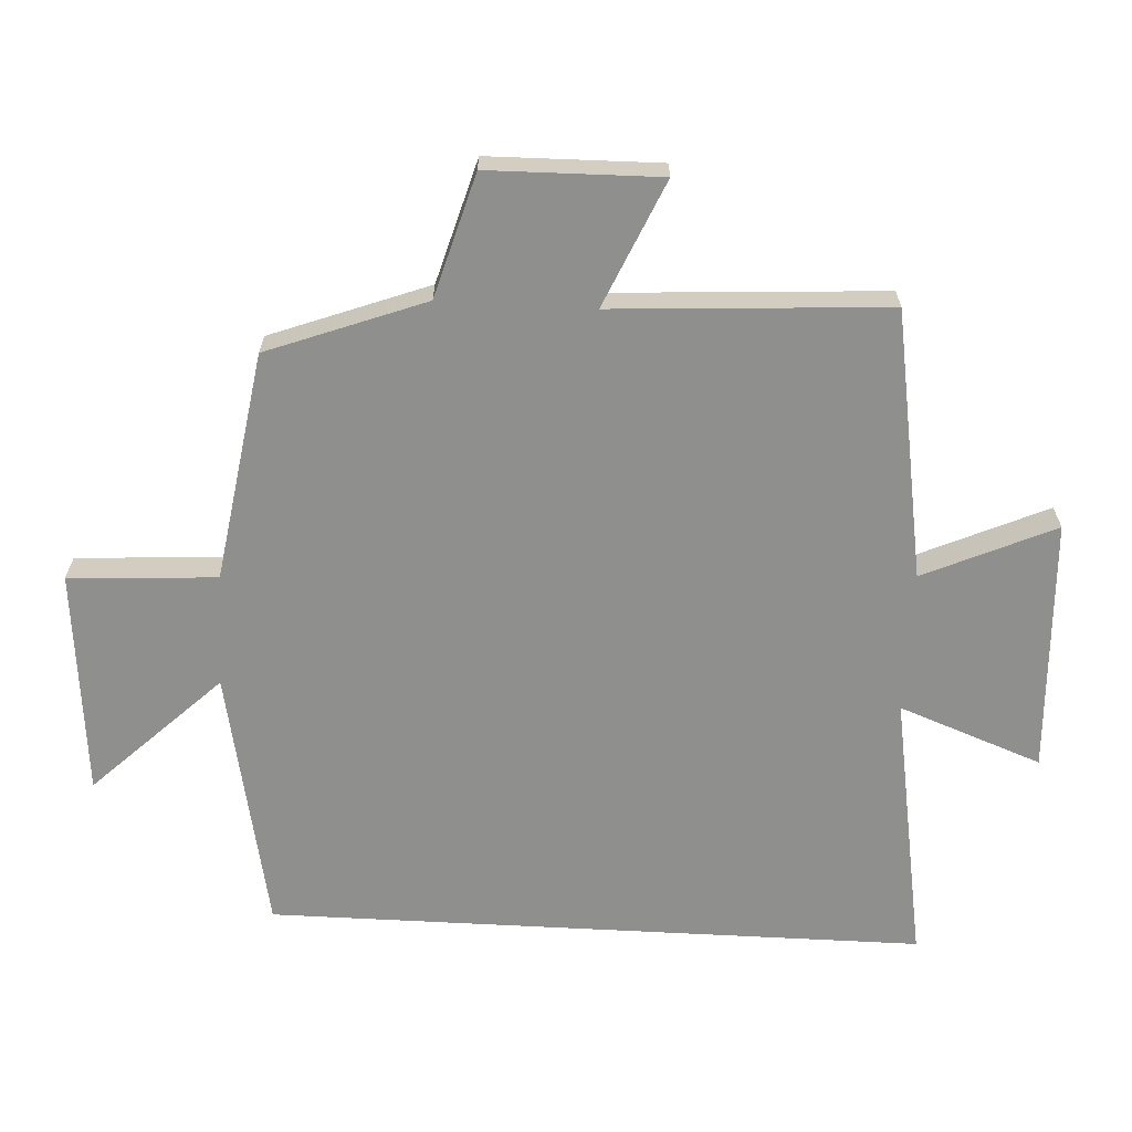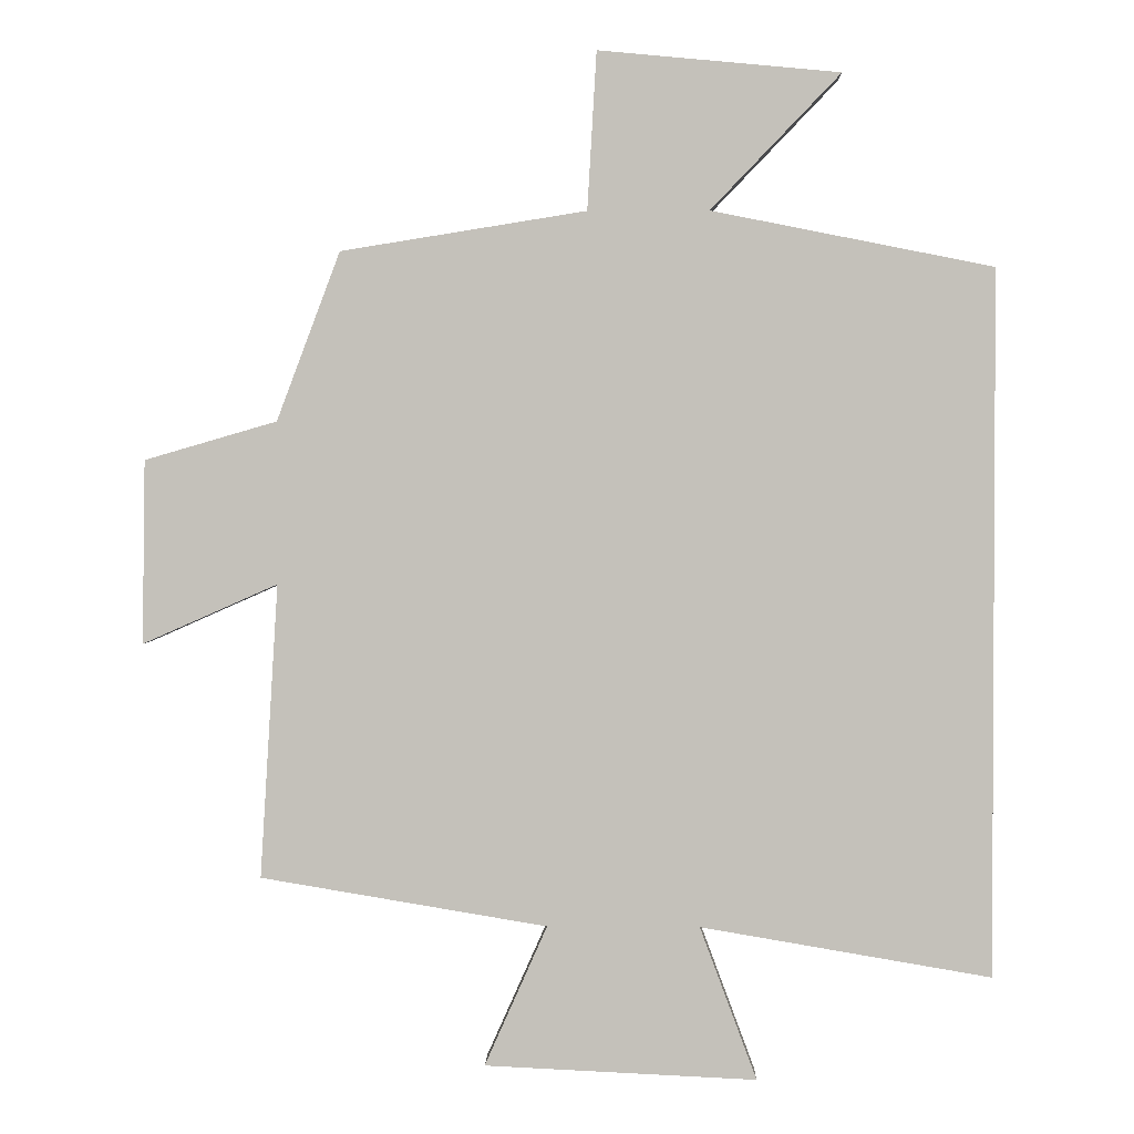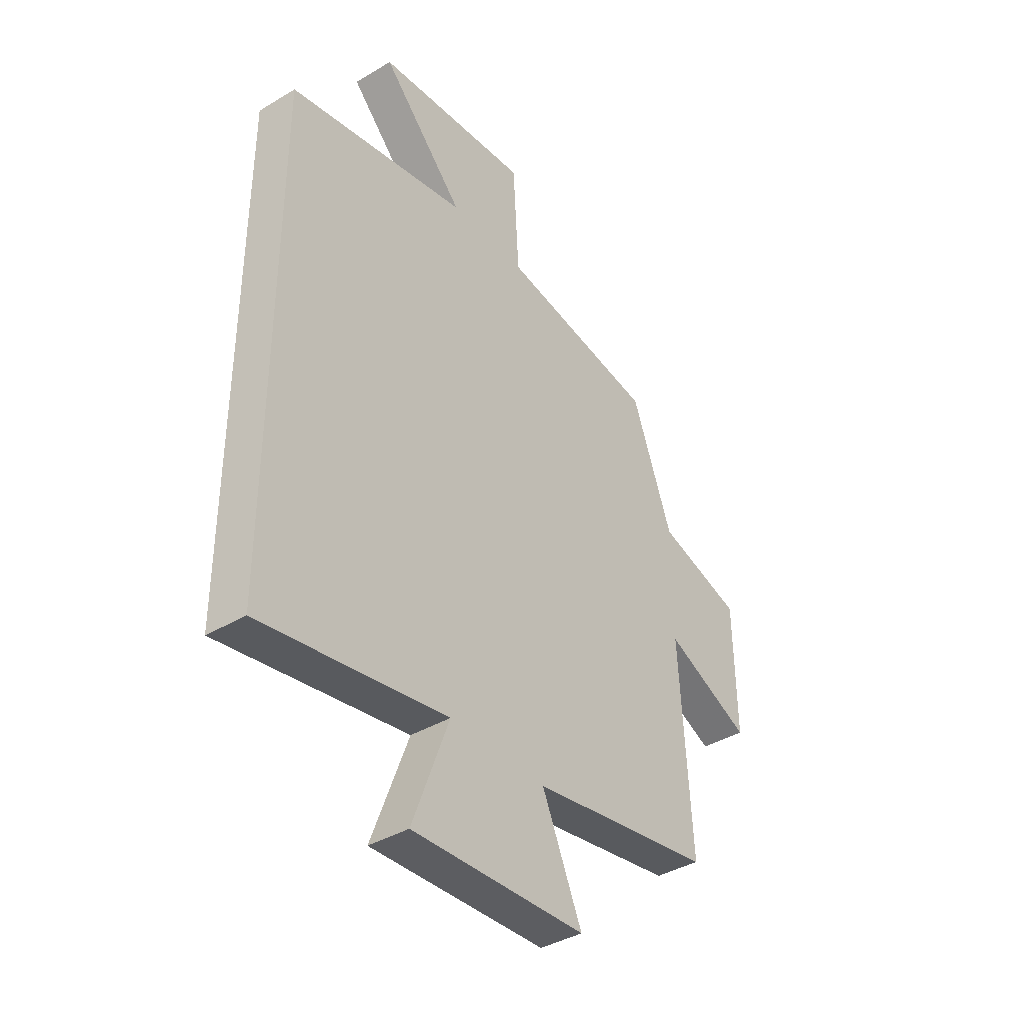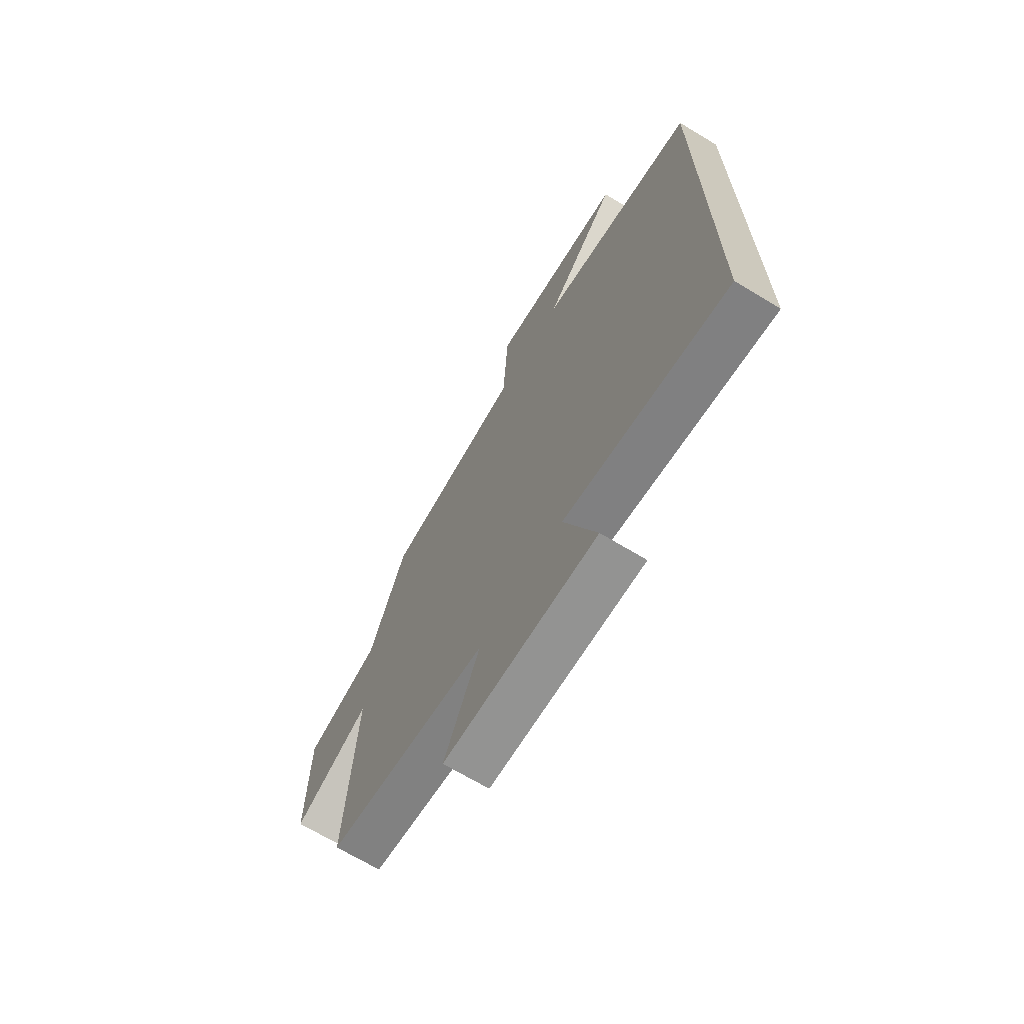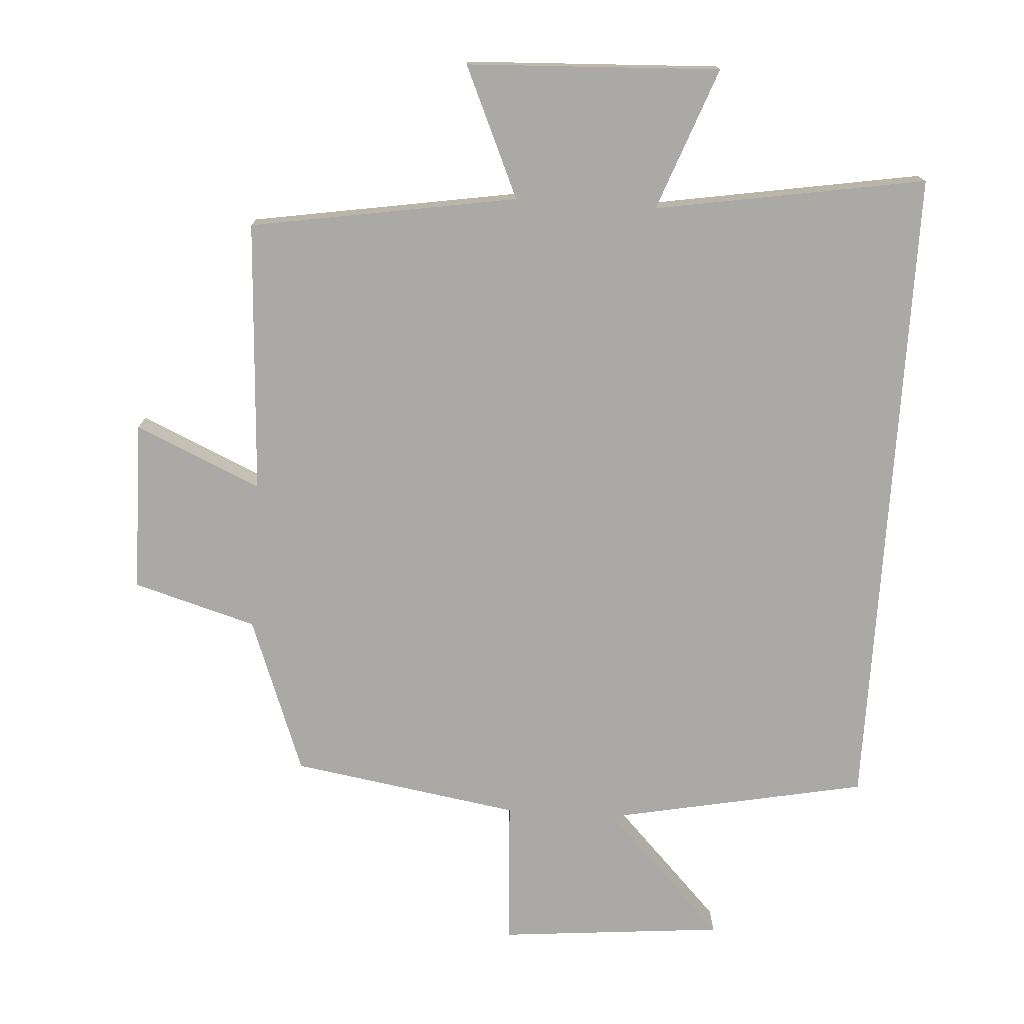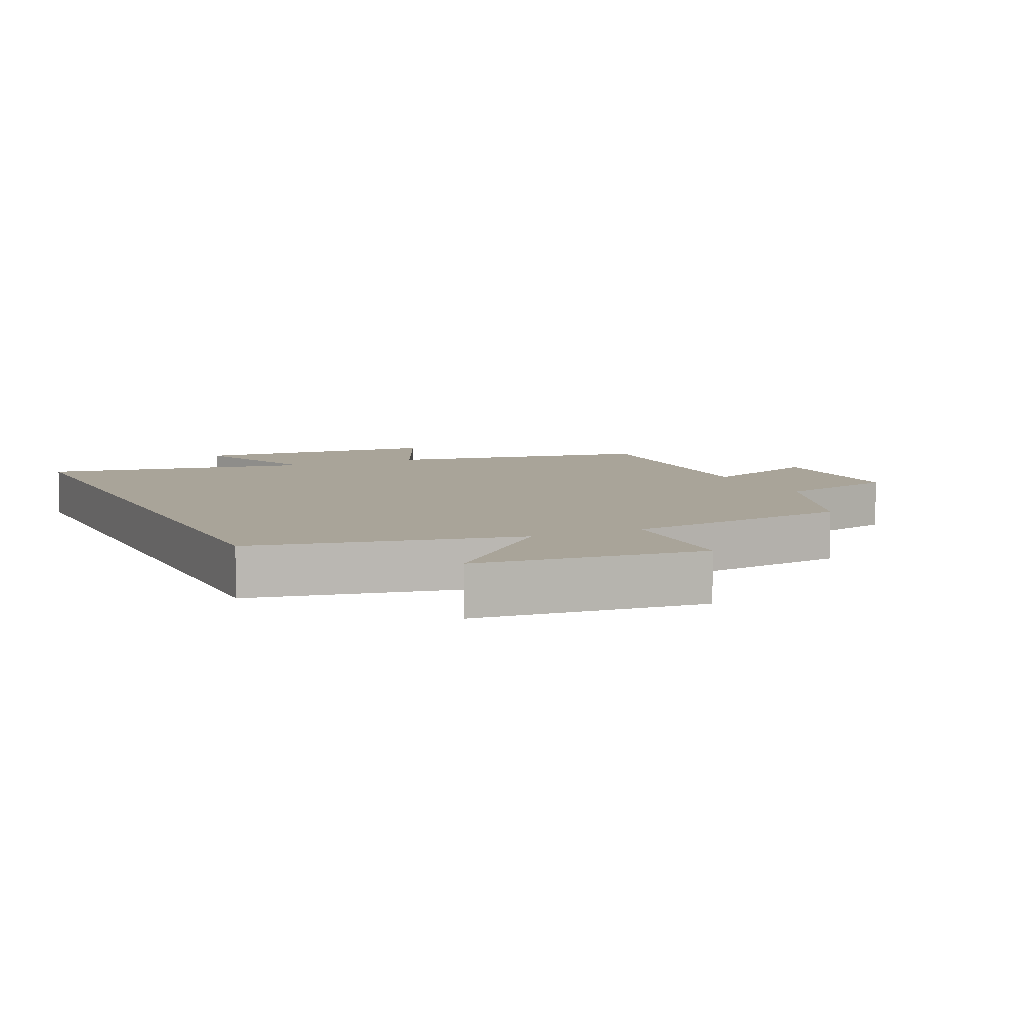
<metadata>
{"format":"obj","ext":"obj","renderer":"f3d","projection":"perspective","resolution":1024,"background":"white","views":[{"elev":-65.3,"azim":86.9,"up":"+Y"},{"elev":1.8,"azim":-178.5,"up":"+Z"},{"elev":-39.3,"azim":-53.2,"up":"+Z"},{"elev":-69.1,"azim":-121.1,"up":"+Z"},{"elev":-75.3,"azim":176.2,"up":"+Y"},{"elev":7.3,"azim":-24.7,"up":"+Y"}]}
</metadata>
<code>
v -0.5 0.07 0.421
v -0.104 0.07 0.5
v -0.287 0.07 0.69
v 0.053 0.07 0.722
v 0.066 0.07 0.5
v 0.411 0.07 0.445
v 0.5 0.07 0.208
v 0.686 0.07 0.154
v 0.69 0.07 -0.104
v 0.5 0.07 -0.02
v 0.525 0.07 -0.433
v 0.122 0.07 -0.5
v 0.21 0.07 -0.697
v -0.172 0.07 -0.715
v -0.092 0.07 -0.5
v -0.5 0.07 -0.569
v -0.5 0 0.421
v -0.104 0 0.5
v -0.287 0 0.69
v 0.053 0 0.722
v 0.066 0 0.5
v 0.411 0 0.445
v 0.5 0 0.208
v 0.686 0 0.154
v 0.69 0 -0.104
v 0.5 0 -0.02
v 0.525 0 -0.433
v 0.122 0 -0.5
v 0.21 0 -0.697
v -0.172 0 -0.715
v -0.092 0 -0.5
v -0.5 0 -0.569
f 15 16 1 2
f 12 13 14 15
f 10 11 12 15
f 10 15 2
f 7 8 9 10
f 5 6 7 10
f 5 10 2 3
f 3 4 5
f 18 17 32 31
f 31 30 29 28
f 31 28 27 26
f 18 31 26
f 26 25 24 23
f 26 23 22 21
f 19 18 26 21
f 21 20 19
f 1 17 18 2
f 2 18 19 3
f 3 19 20 4
f 4 20 21 5
f 5 21 22 6
f 6 22 23 7
f 7 23 24 8
f 8 24 25 9
f 9 25 26 10
f 10 26 27 11
f 11 27 28 12
f 12 28 29 13
f 13 29 30 14
f 14 30 31 15
f 15 31 32 16
f 16 32 17 1

</code>
